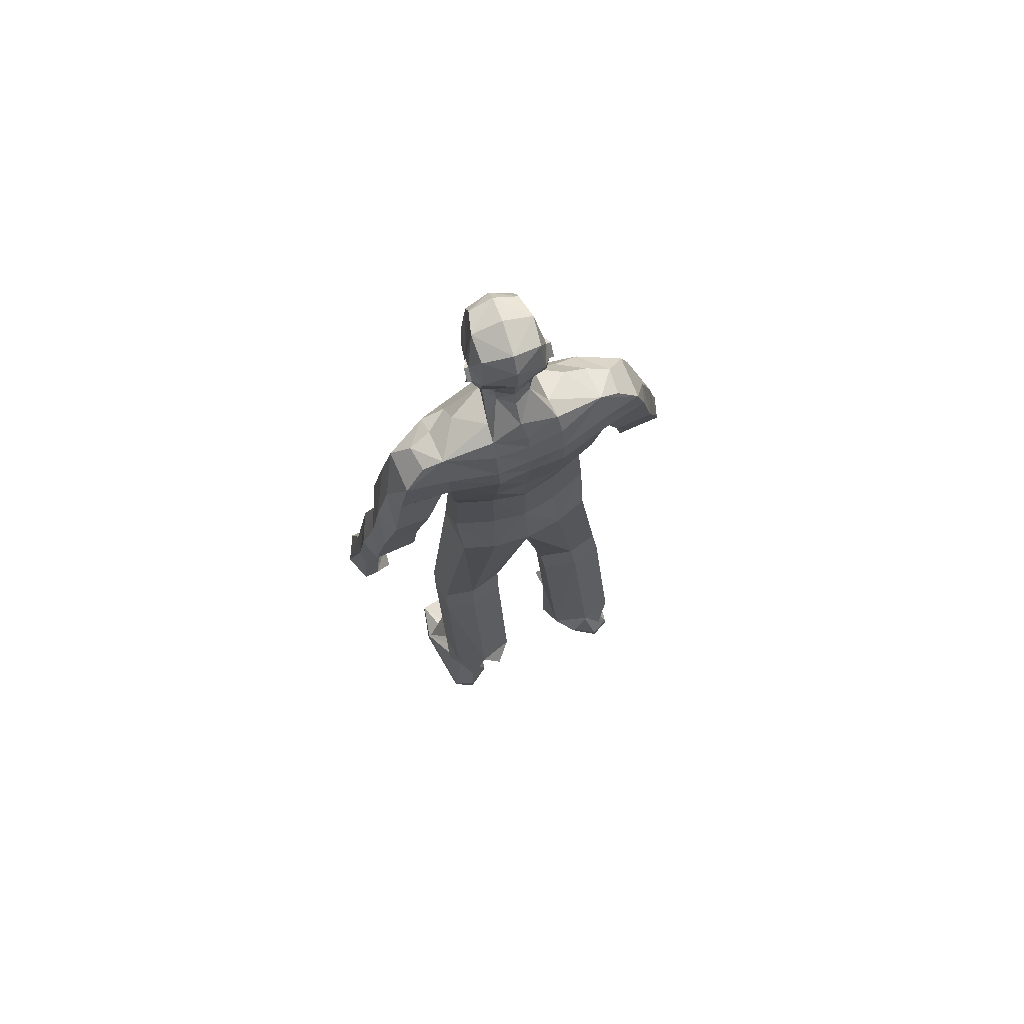
<metadata>
{"format":"obj","ext":"obj","renderer":"f3d","projection":"perspective","resolution":1024,"background":"white","views":[{"elev":73.8,"azim":157.2,"up":"+Y"}]}
</metadata>
<code>
o MilkShape3D_Mesh
v 0.002716 0.827 0.1106
v 0.01519 0.8325 0.1119
v 0.004098 0.8369 0.1274
v 0.001244 0.8369 0.1271
v 0.03032 0.7683 0.102
v 0.03642 0.8147 0.1043
v 0.002992 0.7658 0.1083
v 0.002151 0.8861 0.1162
v 0.005092 0.8861 0.1165
v 0.008305 0.8796 0.1156
v 0.0407 0.8727 0.1056
v 0.04576 0.8443 0.1063
v 0.06106 0.8626 0.1008
v 0.06657 0.897 0.08603
v 0.04288 0.892 0.1021
v 0.03971 0.9042 0.1139
v 0.001874 0.9166 0.1189
v 0.05146 0.9418 0.1004
v 0.002899 0.9572 0.1068
v 0.008279 0.7626 0.04846
v 0.03551 0.7634 0.05089
v 0.0134 0.6996 0.04761
v 0.05849 0.7338 0.02712
v 0.05205 0.9725 0.08158
v 0.004862 0.9849 0.08415
v 0.0695 0.8226 0.00597
v 0.06009 0.8184 0.06365
v 0.06293 0.7988 0.00449
v 0.07435 0.7449 -0.05321
v 0.09379 0.9174 0.004835
v 0.08299 0.9041 0.0247
v 0.09553 0.8957 -0.01464
v 0.08339 0.8643 0.02072
v 0.09418 0.8551 0.001258
v 0.08597 0.8551 0.000534
v 0.07642 0.8742 0.06158
v 0.07832 0.8813 -0.02904
v 0.08733 0.8957 -0.01537
v 0.07448 0.9166 -0.03807
v 0.08558 0.9174 0.004111
v 0.0692 0.9787 -0.02072
v 0.06727 0.9901 0.03221
v 0.04834 0.8045 -0.03197
v 0.04793 0.8284 -0.02766
v 0.04831 0.8561 -0.03233
v 0.05364 0.8589 -0.02484
v 0.01675 0.8806 -0.04913
v 0.01819 0.919 -0.06594
v 0.01767 0.9669 -0.06073
v 0.0157 1.002 -0.03889
v 0.009914 1.013 0.02654
v 0.01656 0.8565 -0.04661
v 0.01649 0.8266 -0.04544
v 0.01731 0.8018 -0.05436
v 0.0782 0.7344 -0.0884
v 0.01227 0.7243 -0.1011
v 0.01989 0.7639 -0.08315
v -0.001611 0.8369 0.1269
v -0.00981 0.8325 0.1097
v -0.02282 0.7682 0.09735
v -0.02934 0.8147 0.09853
v -0.000789 0.8861 0.1159
v -0.003785 0.8796 0.1145
v -0.03392 0.8726 0.09906
v -0.03894 0.8442 0.0988
v -0.0531 0.8624 0.09071
v -0.05601 0.8969 0.0752
v -0.0355 0.8919 0.09522
v -0.03446 0.9042 0.1073
v -0.04376 0.9417 0.09202
v -0.01895 0.7633 0.04608
v -0.032 0.7338 0.02781
v -0.04111 0.9724 0.07336
v -0.04553 0.8183 0.05433
v -0.0447 0.8225 -0.004111
v -0.03791 0.7987 -0.004411
v -0.04909 0.7449 -0.05226
v -0.06689 0.8955 -0.02898
v -0.06145 0.904 0.01195
v -0.06864 0.9172 -0.009503
v -0.06824 0.8549 -0.01308
v -0.06105 0.8641 0.007969
v -0.06004 0.8549 -0.01235
v -0.06137 0.8741 0.04942
v -0.05868 0.8955 -0.02826
v -0.04738 0.8811 -0.04013
v -0.0421 0.9165 -0.04837
v -0.06043 0.9172 -0.008778
v -0.04009 0.9786 -0.03037
v -0.04749 0.99 0.02208
v -0.01717 0.8044 -0.03776
v -0.01758 0.8283 -0.03344
v -0.02377 0.8588 -0.03168
v -0.0172 0.856 -0.03811
v -0.05347 0.7344 -0.08739
v 0.3664 -0.04902 0.07418
v 0.3586 0.07426 0.03033
v 0.3392 0.06828 0.03196
v 0.3915 -0.05335 0.02548
v 0.3681 0.06954 -0.003596
v 0.3303 -0.06097 0.02885
v 0.3282 -0.000476 0.01644
v 0.3304 0.05664 -0.01974
v 0.3442 -0.06861 -0.02251
v 0.363 0.06317 -0.02183
v 0.3733 -0.06314 -0.02466
v 0.3245 -0.1486 0.08254
v 0.342 -0.05245 0.0752
v 0.3125 -0.1419 0.08241
v 0.306 -0.1444 0.04539
v 0.329 -0.1589 0.04619
v 0.3102 -0.155 0.006582
v 0.3214 -0.1608 0.006565
v 0.3399 0.006302 0.0564
v 0.2949 -0.05177 0.03988
v 0.3125 -0.0534 0.06312
v 0.2925 -0.04677 0.05914
v 0.311 -0.05721 0.04057
v 0.3007 0.01905 0.03347
v 0.3338 0.06474 0.02031
v 0.3282 0.05992 -0.000872
v 0.3044 0.01016 0.01613
v 0.3251 0.000992 0.05614
v 0.2203 0.6774 -0.01867
v 0.2547 0.6326 -0.08166
v 0.2142 0.6799 -0.06888
v 0.2561 0.6378 -0.000849
v 0.2882 0.5455 -0.0466
v 0.2778 0.5592 0.002232
v 0.2728 0.5587 -0.08489
v 0.175 0.6388 -0.09765
v 0.1752 0.7008 -0.07532
v 0.1757 0.6859 -0.005384
v 0.1761 0.6424 0.03941
v 0.1761 0.5737 0.04003
v 0.175 0.5793 -0.0994
v 0.1905 0.5284 0.007231
v 0.1758 0.5458 -0.04522
v 0.1891 0.5264 -0.04327
v 0.188 0.5249 -0.08264
v 0.2989 0.4449 0.01184
v 0.2242 0.4338 0.01441
v 0.2074 0.4287 -0.04349
v 0.3148 0.446 -0.04695
v 0.2212 0.4298 -0.0896
v 0.2938 0.4405 -0.0921
v 0.3118 0.3407 0.000533
v 0.2687 0.3316 0.002122
v 0.245 0.3279 -0.04306
v 0.3335 0.3424 -0.04593
v 0.2499 0.3283 -0.07909
v 0.3225 0.3382 -0.08156
v 0.3312 0.2566 0.02044
v 0.2798 0.2476 0.02371
v 0.2516 0.2346 -0.02841
v 0.3571 0.2491 -0.03403
v 0.2575 0.2279 -0.0705
v 0.344 0.2378 -0.07493
v -0.3445 0.08402 0.08594
v -0.3215 0.08774 0.1013
v -0.3366 0.08932 0.101
v -0.3136 0.08151 0.08615
v -0.3391 0.0783 0.0724
v -0.3194 0.07661 0.07262
v -0.3152 0.1323 0.08717
v -0.3303 0.1339 0.08687
v -0.3382 0.1286 0.07181
v -0.3073 0.1261 0.07202
v -0.3328 0.1229 0.05827
v -0.313 0.1212 0.0585
v -0.3005 0.1462 0.1073
v -0.3381 0.1501 0.1066
v -0.3579 0.1369 0.06891
v -0.2807 0.1306 0.06944
v -0.3444 0.1226 0.03507
v -0.295 0.1184 0.03563
v 0.1587 -0.979 0.07841
v 0.1394 -0.979 0.02547
v 0.2382 -0.979 0.06629
v 0.2559 -0.9789 -0.00939
v 0.1492 -0.9779 -0.1503
v 0.236 -0.9779 -0.1601
v 0.1954 -0.9779 -0.1796
v 0.159 -0.8879 -0.08297
v 0.1342 -0.7238 -0.04125
v 0.1143 -0.7244 -0.07076
v 0.1476 -0.8884 -0.1185
v 0.196 -0.8823 -0.08717
v 0.1925 -0.7171 -0.048
v 0.2054 -0.8783 -0.1306
v 0.2055 -0.7123 -0.09019
v 0.1111 -0.7245 -0.1407
v 0.1767 -0.884 -0.1494
v 0.2018 -0.7115 -0.1462
v 0.1593 -0.7187 -0.157
v 0.1567 -0.9542 0.07842
v 0.1375 -0.9542 0.02548
v 0.2362 -0.9542 0.06631
v 0.2539 -0.9542 -0.0109
v 0.1478 -0.9558 -0.1503
v 0.2346 -0.9558 -0.1601
v 0.194 -0.9558 -0.1796
v -0.212 -0.9788 0.06811
v -0.1133 -0.9789 0.02728
v -0.1325 -0.9788 0.08023
v -0.2297 -0.979 -0.007574
v -0.123 -0.9783 -0.1485
v -0.2099 -0.9784 -0.1583
v -0.1692 -0.9784 -0.1778
v -0.08813 -0.7246 -0.06969
v -0.108 -0.7239 -0.04019
v -0.1329 -0.8881 -0.08142
v -0.1214 -0.8888 -0.117
v -0.1663 -0.7172 -0.04695
v -0.1699 -0.8826 -0.08564
v -0.1793 -0.7126 -0.08915
v -0.1793 -0.8787 -0.1291
v -0.08492 -0.7249 -0.1396
v -0.1506 -0.8844 -0.1479
v -0.1756 -0.7119 -0.1451
v -0.1331 -0.7192 -0.1559
v -0.1305 -0.954 0.08016
v -0.1113 -0.9541 0.02722
v -0.2101 -0.954 0.06805
v -0.2278 -0.9542 -0.009161
v -0.1217 -0.9562 -0.1485
v -0.2085 -0.9562 -0.1584
v -0.1678 -0.9563 -0.1778
v 0.01311 0.03357 0.06452
v 0.07927 0.05356 0.06848
v 0.01308 0.1737 0.07705
v 0.08278 0.1704 0.06536
v 0.1617 0.1014 0.001137
v 0.1541 0.2056 0.000195
v 0.1543 0.09563 -0.08983
v 0.1591 0.2092 -0.06201
v 0.07462 -0.3374 0.01413
v 0.01312 -0.03605 0.02984
v 0.1043 -0.3366 0.04875
v 0.175 -0.3283 0.03627
v 0.2109 -0.3224 -0.008658
v 0.01312 -0.01375 -0.07041
v 0.06982 -0.3375 -0.06786
v 0.2053 -0.3214 -0.07432
v 0.1095 -0.3936 0.03544
v 0.07977 -0.393 -0.002976
v 0.1774 -0.388 0.01942
v 0.2161 -0.3779 -0.02576
v 0.07497 -0.3931 -0.08497
v 0.2105 -0.3769 -0.09142
v 0.118 -0.712 -0.0168
v 0.08835 -0.7128 -0.05851
v 0.2052 -0.7027 -0.02634
v 0.2246 -0.6961 -0.08597
v 0.08355 -0.7129 -0.1573
v 0.2191 -0.6949 -0.1651
v 0.1373 -0.751 -0.02514
v 0.2336 -0.7574 -0.1273
v 0.2556 -0.7936 -0.04614
v 0.09194 -0.7784 -0.000185
v 0.06997 -0.7768 -0.1
v -0.05306 0.05354 0.06848
v -0.0566 0.1704 0.06536
v -0.1355 0.1013 0.001137
v -0.1279 0.2056 0.000195
v -0.1329 0.2092 -0.06201
v -0.1281 0.09559 -0.08983
v -0.04846 -0.3374 0.01413
v -0.07815 -0.3366 0.04875
v -0.1489 -0.3283 0.03627
v -0.1847 -0.3224 -0.008658
v -0.04366 -0.3375 -0.06786
v -0.1792 -0.3214 -0.07432
v -0.0833 -0.3935 0.03554
v -0.05361 -0.393 -0.002877
v -0.1513 -0.388 0.0195
v -0.1899 -0.378 -0.0257
v -0.04881 -0.3933 -0.08487
v -0.1843 -0.3772 -0.09137
v -0.09188 -0.712 -0.01576
v -0.06219 -0.713 -0.05748
v -0.1791 -0.7028 -0.02533
v -0.1985 -0.6963 -0.08498
v -0.05739 -0.7134 -0.1563
v -0.1929 -0.6954 -0.1641
v -0.1111 -0.751 -0.02399
v -0.2075 -0.7577 -0.1261
v -0.2294 -0.7937 -0.04487
v -0.06578 -0.7784 0.001044
v -0.04381 -0.777 -0.09882
v 0.0131 0.08098 -0.1164
v 0.01308 0.2018 -0.09726
v 0.08842 0.08955 -0.1106
v 0.08121 0.2036 -0.08725
v 0.1419 -0.3304 -0.08701
v 0.147 -0.3859 -0.1041
v 0.1556 -0.7049 -0.1804
v 0.1924 -0.7709 -0.1909
v 0.1194 -0.7411 -0.1937
v -0.06222 0.08952 -0.1106
v -0.05504 0.2036 -0.08725
v -0.1157 -0.3304 -0.08701
v -0.1209 -0.3862 -0.104
v -0.1295 -0.7055 -0.1794
v -0.1663 -0.7715 -0.1897
v -0.09325 -0.7417 -0.1925
v 0.01306 0.3542 0.08658
v 0.09675 0.3512 0.05152
v 0.116 0.4558 0.07651
v 0.01304 0.4615 0.1016
v 0.1275 0.5735 0.07458
v 0.01382 0.5847 0.1005
v 0.13 0.657 0.03642
v 0.1434 0.3484 -0.001095
v 0.1599 0.4555 -0.002062
v 0.1287 0.7166 -0.005302
v -0.07063 0.3512 0.05152
v -0.08987 0.4558 0.07651
v -0.1003 0.5735 0.07632
v -0.1033 0.6569 0.0382
v -0.1173 0.3484 -0.001094
v -0.1338 0.4555 -0.002062
v -0.1494 0.5737 0.04251
v -0.1494 0.6423 0.04189
v -0.1497 0.6859 -0.0029
v -0.1027 0.7165 -0.003536
v -0.1497 0.5457 -0.04522
v -0.1503 0.7008 -0.07284
v -0.1671 0.5326 0.02185
v 0.1485 0.3493 -0.06099
v 0.1649 0.4539 -0.081
v 0.08119 0.3449 -0.08264
v 0.08117 0.4506 -0.1026
v 0.08024 0.5835 -0.1239
v 0.08026 0.6385 -0.1205
v 0.08035 0.6994 -0.1073
v 0.01306 0.3304 -0.09231
v 0.01305 0.4363 -0.1005
v 0.01215 0.5731 -0.1174
v 0.01215 0.6319 -0.1179
v 0.01221 0.6909 -0.1086
v -0.1224 0.3492 -0.06099
v -0.1388 0.4539 -0.081
v -0.1504 0.5793 -0.09691
v -0.05507 0.3449 -0.08264
v -0.05508 0.4506 -0.1026
v -0.05602 0.5835 -0.1228
v -0.1504 0.6388 -0.09516
v -0.056 0.6385 -0.1194
v -0.0559 0.6994 -0.1062
v -0.1676 0.525 -0.02813
v -0.1883 0.6756 -0.06989
v -0.2308 0.6287 -0.07597
v -0.1927 0.6789 -0.01953
v -0.2291 0.6429 0.003757
v -0.2534 0.566 0.0163
v -0.266 0.5474 -0.03032
v -0.2516 0.5558 -0.07033
v -0.1679 0.5191 -0.0671
v -0.2781 0.4543 0.0393
v -0.2037 0.4408 0.04064
v -0.1893 0.4287 -0.01685
v -0.296 0.4496 -0.01869
v -0.2047 0.4252 -0.06231
v -0.2768 0.4384 -0.06362
v -0.2949 0.3502 0.04012
v -0.2521 0.3397 0.0413
v -0.2302 0.33 -0.003926
v -0.3182 0.3476 -0.00551
v -0.2364 0.3267 -0.0396
v -0.3086 0.339 -0.04078
v -0.3112 0.2688 0.07349
v -0.2596 0.2607 0.075
v -0.2342 0.2407 0.02368
v -0.3401 0.2536 0.0222
v -0.2424 0.2281 -0.01664
v -0.3292 0.2367 -0.01739
f 1 2 3
f 4 1 3
f 1 5 6
f 1 6 2
f 5 1 7
f 3 8 4
f 3 9 8
f 3 2 10
f 10 9 3
f 2 11 10
f 2 6 12
f 12 11 2
f 12 13 11
f 13 14 11
f 10 11 15
f 11 14 15
f 14 16 15
f 15 16 10
f 16 9 10
f 9 17 8
f 9 16 17
f 16 18 17
f 18 19 17
f 16 14 18
f 20 5 7
f 20 21 5
f 20 22 21
f 22 23 21
f 19 24 25
f 19 18 24
f 5 26 27
f 5 21 26
f 21 28 26
f 21 23 28
f 23 29 28
f 30 31 32
f 33 34 32
f 31 33 32
f 33 26 35
f 33 36 27
f 27 6 5
f 6 27 12
f 27 36 13
f 27 13 12
f 36 14 13
f 27 26 33
f 36 33 31
f 35 37 38
f 37 39 38
f 39 40 38
f 39 41 40
f 40 41 42
f 42 24 31
f 24 18 31
f 42 31 40
f 18 14 31
f 31 14 36
f 28 29 43
f 28 43 26
f 43 44 26
f 26 44 35
f 44 45 46
f 46 37 35
f 45 47 37
f 47 39 37
f 47 48 39
f 48 49 39
f 49 41 39
f 41 49 50
f 42 41 50
f 50 51 42
f 51 25 42
f 25 24 42
f 46 35 44
f 46 45 37
f 45 52 47
f 44 53 45
f 53 52 45
f 43 53 44
f 43 54 53
f 55 56 57
f 29 55 43
f 55 57 43
f 57 54 43
f 33 35 34
f 30 40 31
f 34 35 38
f 34 38 32
f 32 38 40
f 32 40 30
f 59 1 58
f 1 4 58
f 1 60 7
f 1 61 60
f 1 59 61
f 4 8 58
f 8 62 58
f 63 59 58
f 58 62 63
f 63 64 59
f 65 61 59
f 59 64 65
f 64 66 65
f 64 67 66
f 68 64 63
f 68 67 64
f 68 69 67
f 63 69 68
f 63 62 69
f 8 17 62
f 17 69 62
f 17 70 69
f 17 19 70
f 70 67 69
f 7 60 20
f 60 71 20
f 71 22 20
f 71 72 22
f 25 73 19
f 73 70 19
f 74 75 60
f 75 71 60
f 75 76 71
f 76 72 71
f 76 77 72
f 78 79 80
f 78 81 82
f 78 82 79
f 83 75 82
f 74 84 82
f 60 61 74
f 65 74 61
f 66 84 74
f 65 66 74
f 66 67 84
f 82 75 74
f 79 82 84
f 85 86 83
f 85 87 86
f 85 88 87
f 88 89 87
f 90 89 88
f 79 73 90
f 79 70 73
f 88 79 90
f 79 67 70
f 84 67 79
f 91 77 76
f 75 91 76
f 75 92 91
f 83 92 75
f 93 94 92
f 83 86 93
f 86 47 94
f 86 87 47
f 87 48 47
f 87 49 48
f 87 89 49
f 50 49 89
f 50 89 90
f 90 51 50
f 90 25 51
f 90 73 25
f 92 83 93
f 86 94 93
f 47 52 94
f 94 53 92
f 94 52 53
f 92 53 91
f 53 54 91
f 57 56 95
f 91 95 77
f 91 57 95
f 91 54 57
f 81 83 82
f 79 88 80
f 85 83 81
f 78 85 81
f 88 85 78
f 80 88 78
f 96 97 98
f 99 100 97
f 99 97 96
f 101 102 103
f 101 103 104
f 104 103 105
f 104 105 106
f 106 105 100
f 106 100 99
f 107 96 108
f 107 108 109
f 109 108 101
f 109 101 110
f 111 99 96
f 111 96 107
f 110 101 104
f 110 104 112
f 112 104 106
f 112 106 113
f 113 106 99
f 113 99 111
f 108 96 114
f 98 114 96
f 115 116 117
f 101 108 102
f 115 118 116
f 114 102 108
f 119 120 121
f 119 121 122
f 119 98 120
f 119 114 98
f 123 114 119
f 122 121 102
f 102 114 123
f 117 119 122
f 117 122 115
f 116 123 119
f 116 119 117
f 115 122 102
f 115 102 118
f 118 102 123
f 118 123 116
f 102 121 103
f 107 109 110
f 107 110 111
f 111 110 112
f 111 112 113
f 124 125 126
f 124 127 125
f 128 127 129
f 125 128 130
f 127 128 125
f 125 131 132
f 125 132 126
f 124 132 133
f 126 132 124
f 124 133 134
f 124 134 127
f 127 134 135
f 127 135 129
f 130 136 131
f 130 131 125
f 129 135 137
f 137 138 139
f 139 136 140
f 140 136 130
f 141 129 137
f 141 137 142
f 142 137 139
f 142 139 143
f 144 128 129
f 144 129 141
f 143 139 140
f 143 140 145
f 145 140 130
f 145 130 146
f 146 130 128
f 146 128 144
f 147 141 142
f 147 142 148
f 148 142 143
f 148 143 149
f 150 144 141
f 150 141 147
f 149 143 145
f 149 145 151
f 151 145 146
f 151 146 152
f 152 146 144
f 152 144 150
f 153 147 148
f 153 148 154
f 154 148 149
f 154 149 155
f 156 150 147
f 156 147 153
f 155 149 151
f 155 151 157
f 157 151 152
f 157 152 158
f 158 152 150
f 158 150 156
f 97 153 154
f 97 154 98
f 98 154 155
f 98 155 121
f 100 156 153
f 100 153 97
f 121 155 157
f 121 157 103
f 103 157 158
f 103 158 105
f 105 158 156
f 105 156 100
f 159 160 161
f 159 162 160
f 159 163 162
f 162 163 164
f 160 165 166
f 160 166 161
f 161 166 167
f 161 167 159
f 162 168 165
f 162 165 160
f 159 167 169
f 159 169 163
f 163 169 170
f 163 170 164
f 164 170 168
f 164 168 162
f 165 171 172
f 165 172 166
f 166 172 173
f 166 173 167
f 168 174 171
f 168 171 165
f 167 173 175
f 167 175 169
f 169 175 176
f 169 176 170
f 170 176 174
f 170 174 168
f 177 178 179
f 178 180 179
f 178 181 180
f 181 182 180
f 181 183 182
f 184 185 186
f 184 186 187
f 188 189 185
f 188 185 184
f 190 191 189
f 190 189 188
f 187 186 192
f 187 192 193
f 190 194 191
f 193 194 190
f 193 192 195
f 193 195 194
f 196 184 187
f 196 187 197
f 198 188 184
f 198 184 196
f 199 190 188
f 199 188 198
f 200 187 193
f 197 187 200
f 201 193 190
f 201 190 199
f 200 193 202
f 202 193 201
f 177 196 197
f 177 197 178
f 179 198 196
f 179 196 177
f 180 199 198
f 180 198 179
f 178 197 200
f 178 200 181
f 182 201 199
f 182 199 180
f 181 200 202
f 181 202 183
f 183 202 201
f 183 201 182
f 203 204 205
f 203 206 204
f 206 207 204
f 206 208 207
f 208 209 207
f 210 211 212
f 213 210 212
f 211 214 215
f 212 211 215
f 214 216 217
f 215 214 217
f 218 210 213
f 219 218 213
f 216 220 217
f 217 220 219
f 221 218 219
f 220 221 219
f 213 212 222
f 223 213 222
f 212 215 224
f 222 212 224
f 215 217 225
f 224 215 225
f 219 213 226
f 226 213 223
f 217 219 227
f 225 217 227
f 228 219 226
f 227 219 228
f 223 222 205
f 204 223 205
f 222 224 203
f 205 222 203
f 224 225 206
f 203 224 206
f 226 223 204
f 207 226 204
f 225 227 208
f 206 225 208
f 228 226 207
f 209 228 207
f 227 228 209
f 208 227 209
f 229 230 231
f 230 232 231
f 230 233 232
f 233 234 232
f 233 235 236
f 236 234 233
f 237 229 238
f 239 229 237
f 239 230 229
f 240 230 239
f 240 233 230
f 241 233 240
f 237 238 242
f 237 242 243
f 244 235 233
f 244 233 241
f 245 239 237
f 245 237 246
f 247 240 239
f 247 239 245
f 248 241 240
f 248 240 247
f 246 237 243
f 246 243 249
f 250 244 241
f 250 241 248
f 251 245 246
f 251 246 252
f 253 247 245
f 253 245 251
f 253 248 247
f 254 248 253
f 252 246 249
f 252 249 255
f 256 250 248
f 256 248 254
f 185 251 252
f 185 252 186
f 189 253 251
f 189 251 185
f 191 254 253
f 191 253 189
f 186 252 255
f 186 255 192
f 194 256 254
f 194 254 191
f 257 253 251
f 254 258 256
f 253 259 254
f 260 251 252
f 261 252 255
f 231 262 229
f 231 263 262
f 263 264 262
f 263 265 264
f 266 267 264
f 264 265 266
f 238 229 268
f 268 229 269
f 229 262 269
f 269 262 270
f 262 264 270
f 270 264 271
f 242 238 268
f 272 242 268
f 264 267 273
f 271 264 273
f 268 269 274
f 275 268 274
f 269 270 276
f 274 269 276
f 270 271 277
f 276 270 277
f 272 268 275
f 278 272 275
f 271 273 279
f 277 271 279
f 275 274 280
f 281 275 280
f 274 276 282
f 280 274 282
f 276 277 282
f 282 277 283
f 278 275 281
f 284 278 281
f 277 279 285
f 283 277 285
f 281 280 211
f 210 281 211
f 280 282 214
f 211 280 214
f 282 283 216
f 214 282 216
f 284 281 210
f 218 284 210
f 283 285 220
f 216 283 220
f 280 282 286
f 285 287 283
f 283 288 282
f 281 280 289
f 284 281 290
f 291 292 293
f 293 292 294
f 293 294 236
f 236 235 293
f 295 293 235
f 295 235 244
f 243 242 291
f 295 291 293
f 243 291 295
f 249 243 295
f 249 295 296
f 296 295 244
f 296 244 250
f 255 249 296
f 255 296 297
f 297 296 250
f 297 250 256
f 192 255 297
f 192 297 195
f 195 297 256
f 195 256 194
f 297 256 298
f 297 299 255
f 300 292 291
f 301 292 300
f 266 301 300
f 300 267 266
f 267 300 302
f 273 267 302
f 291 242 272
f 300 291 302
f 302 291 272
f 302 272 278
f 303 302 278
f 273 302 303
f 279 273 303
f 303 278 284
f 304 303 284
f 279 303 304
f 285 279 304
f 304 284 218
f 221 304 218
f 285 304 221
f 220 285 221
f 305 285 304
f 284 306 304
f 307 232 308
f 231 232 307
f 308 309 307
f 307 309 310
f 309 311 310
f 310 311 312
f 311 22 312
f 311 313 22
f 232 234 308
f 308 234 314
f 314 309 308
f 314 315 309
f 315 135 309
f 309 135 311
f 135 134 311
f 134 313 311
f 313 134 133
f 313 133 316
f 313 316 23
f 22 313 23
f 138 135 315
f 133 132 316
f 316 132 29
f 316 29 23
f 137 135 138
f 317 263 307
f 307 263 231
f 307 318 317
f 310 318 307
f 310 319 318
f 312 319 310
f 312 22 319
f 22 320 319
f 317 265 263
f 321 265 317
f 317 318 321
f 318 322 321
f 318 323 322
f 319 323 318
f 319 324 323
f 319 320 324
f 325 324 320
f 326 325 320
f 72 326 320
f 72 320 22
f 322 323 327
f 326 328 325
f 77 328 326
f 72 77 326
f 327 323 329
f 234 330 314
f 234 236 330
f 330 315 314
f 330 331 315
f 331 138 315
f 138 331 136
f 236 294 330
f 294 332 330
f 332 331 330
f 332 333 331
f 333 136 331
f 333 334 136
f 334 131 136
f 334 335 131
f 335 132 131
f 335 336 132
f 132 336 55
f 55 29 132
f 294 292 332
f 292 337 332
f 337 333 332
f 337 338 333
f 338 334 333
f 338 339 334
f 339 335 334
f 339 340 335
f 340 336 335
f 340 341 336
f 341 55 336
f 341 56 55
f 139 138 136
f 321 342 265
f 342 266 265
f 321 322 342
f 322 343 342
f 322 327 343
f 344 343 327
f 342 301 266
f 342 345 301
f 342 343 345
f 343 346 345
f 343 344 346
f 344 347 346
f 344 348 347
f 348 349 347
f 348 328 349
f 328 350 349
f 95 350 328
f 328 77 95
f 345 292 301
f 345 337 292
f 345 346 337
f 346 338 337
f 346 347 338
f 347 339 338
f 347 349 339
f 349 340 339
f 349 350 340
f 350 341 340
f 350 95 341
f 95 56 341
f 344 327 351
f 352 353 354
f 353 355 354
f 356 355 357
f 358 357 353
f 353 357 355
f 328 348 353
f 352 328 353
f 354 328 352
f 355 324 354
f 323 324 355
f 356 323 355
f 348 344 358
f 353 348 358
f 329 323 356
f 351 327 329
f 359 344 351
f 358 344 359
f 329 356 360
f 361 329 360
f 351 329 361
f 362 351 361
f 356 357 363
f 360 356 363
f 359 351 362
f 364 359 362
f 358 359 364
f 365 358 364
f 357 358 365
f 363 357 365
f 361 360 366
f 367 361 366
f 362 361 367
f 368 362 367
f 360 363 369
f 366 360 369
f 364 362 368
f 370 364 368
f 365 364 370
f 371 365 370
f 363 365 371
f 369 363 371
f 367 366 372
f 373 367 372
f 368 367 373
f 374 368 373
f 366 369 375
f 372 366 375
f 370 368 374
f 376 370 374
f 371 370 376
f 377 371 376
f 369 371 377
f 375 369 377
f 373 372 172
f 171 373 172
f 374 373 171
f 174 374 171
f 372 375 173
f 172 372 173
f 376 374 174
f 176 376 174
f 377 376 176
f 175 377 176
f 375 377 175
f 173 375 175
f 325 328 354
f 324 325 354

</code>
